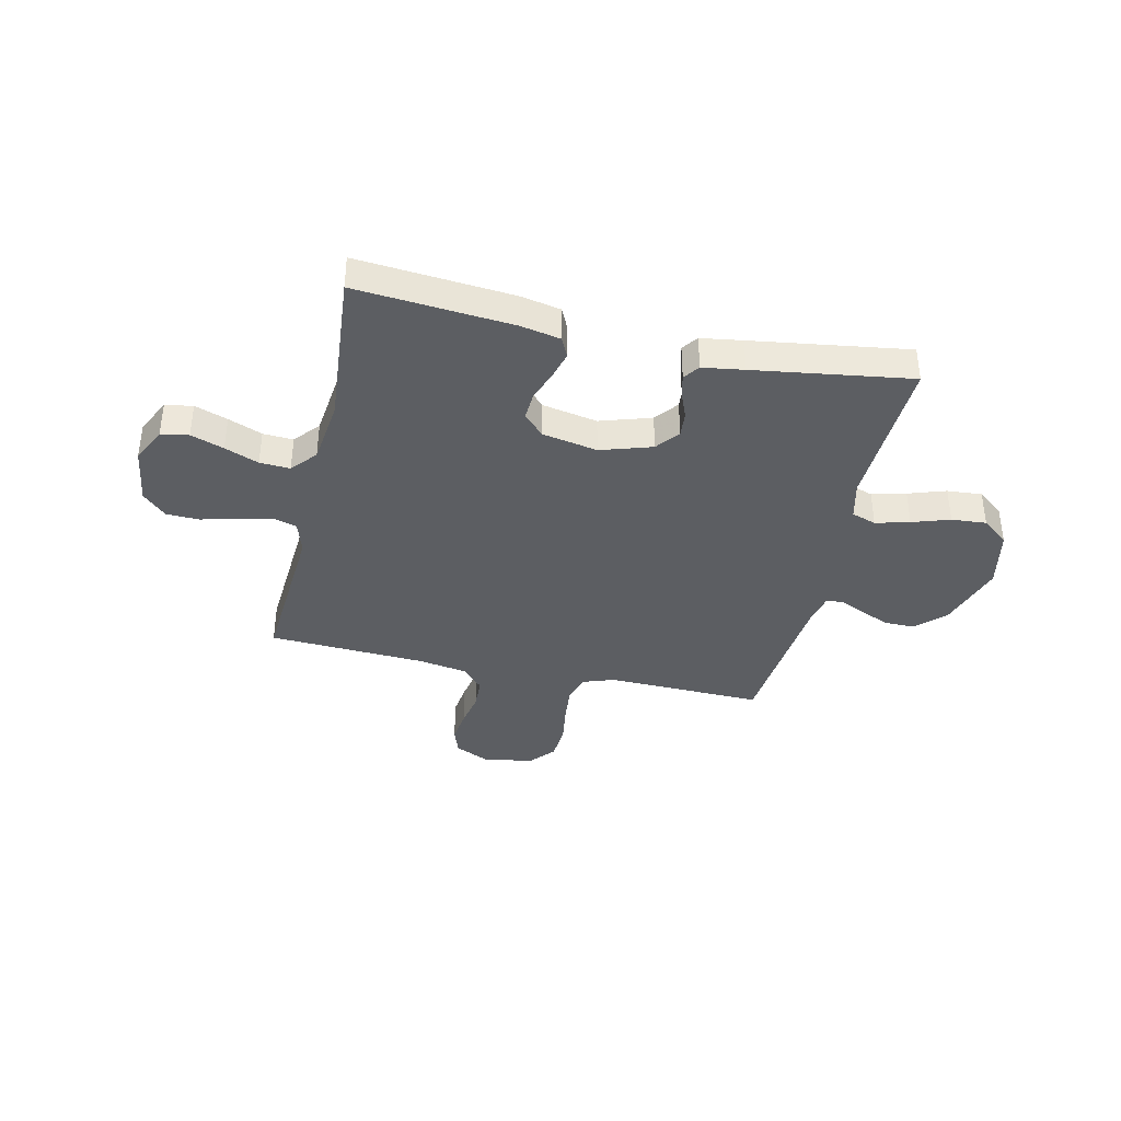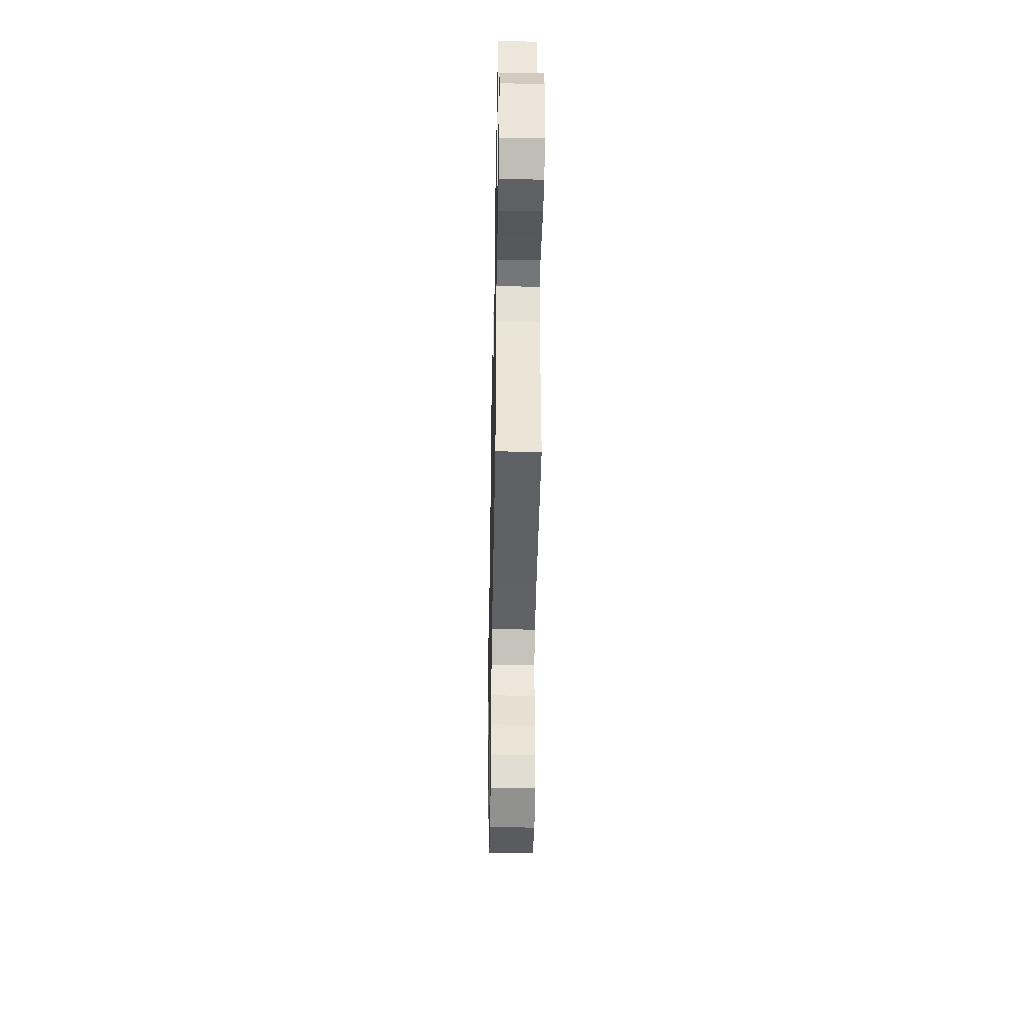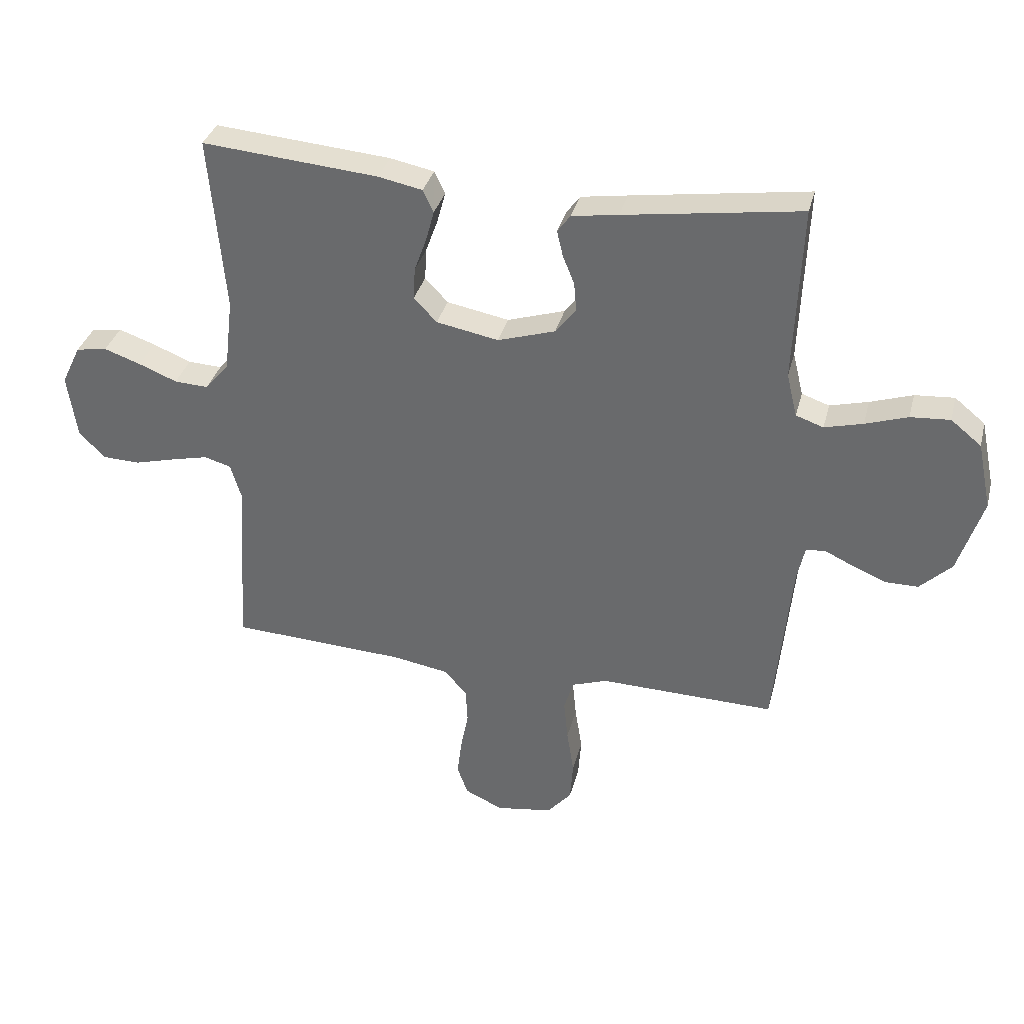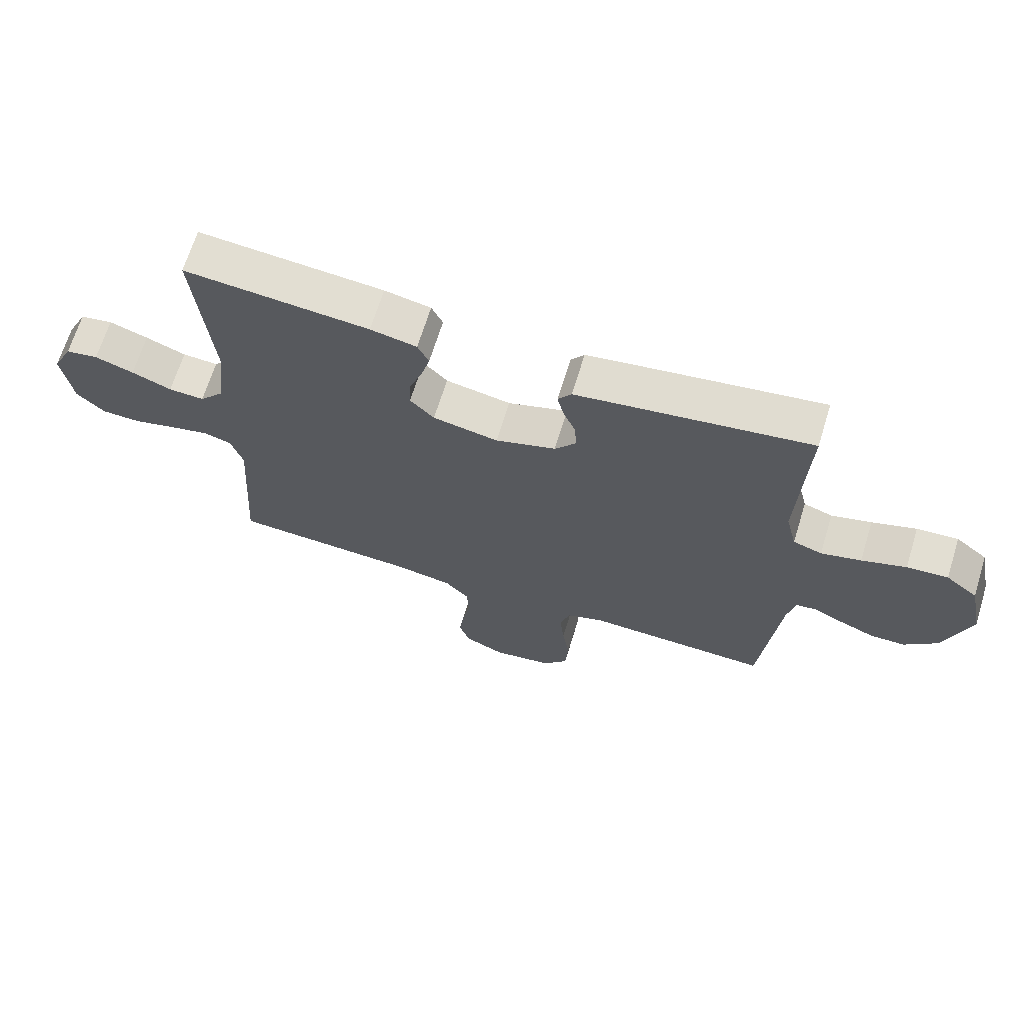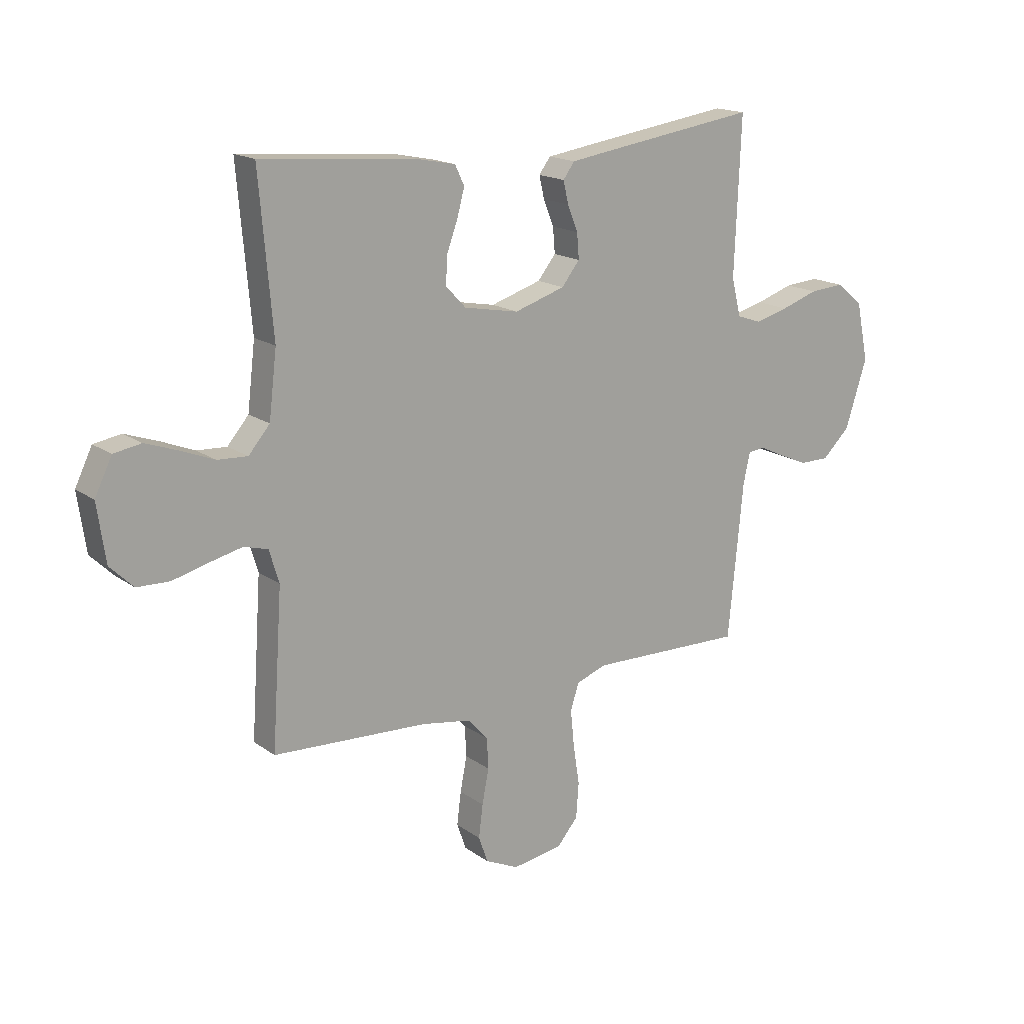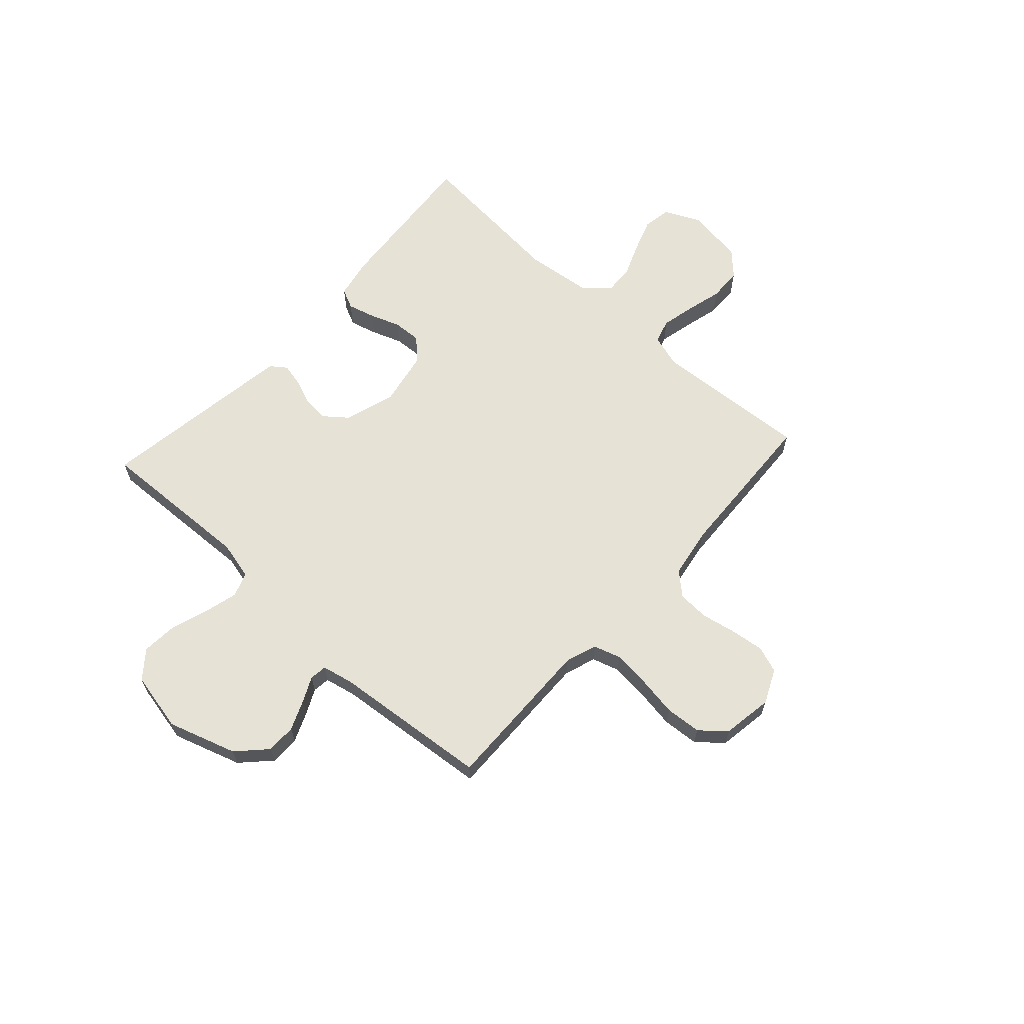
<metadata>
{"format":"obj","ext":"obj","renderer":"f3d","projection":"perspective","resolution":1024,"background":"white","views":[{"elev":-38.2,"azim":-12.7,"up":"+Y"},{"elev":-41.0,"azim":-91.1,"up":"+Z"},{"elev":34.6,"azim":14.1,"up":"+Z"},{"elev":67.3,"azim":17.1,"up":"+Z"},{"elev":16.9,"azim":-35.6,"up":"+Z"},{"elev":63.9,"azim":132.3,"up":"+Y"}]}
</metadata>
<code>
v -0.5 0.07 0.5
v -0.2 0.07 0.475
v -0.125 0.07 0.46
v -0.107 0.07 0.422
v -0.121 0.07 0.37
v -0.142 0.07 0.312
v -0.145 0.07 0.258
v -0.106 0.07 0.217
v 0 0.07 0.197
v 0.098 0.07 0.228
v 0.133 0.07 0.272
v 0.129 0.07 0.321
v 0.109 0.07 0.371
v 0.099 0.07 0.414
v 0.121 0.07 0.444
v 0.2 0.07 0.456
v 0.5 0.07 0.5
v 0.488 0.07 0.2
v 0.506 0.07 0.126
v 0.553 0.07 0.11
v 0.618 0.07 0.127
v 0.69 0.07 0.151
v 0.757 0.07 0.156
v 0.809 0.07 0.114
v 0.833 0.07 0
v 0.791 0.07 -0.131
v 0.737 0.07 -0.183
v 0.68 0.07 -0.183
v 0.623 0.07 -0.159
v 0.575 0.07 -0.136
v 0.542 0.07 -0.14
v 0.529 0.07 -0.2
v 0.5 0.07 -0.5
v 0.2 0.07 -0.493
v 0.14 0.07 -0.514
v 0.124 0.07 -0.566
v 0.131 0.07 -0.637
v 0.143 0.07 -0.714
v 0.138 0.07 -0.783
v 0.097 0.07 -0.831
v 0 0.07 -0.846
v -0.065 0.07 -0.816
v -0.083 0.07 -0.765
v -0.075 0.07 -0.701
v -0.062 0.07 -0.634
v -0.065 0.07 -0.574
v -0.104 0.07 -0.531
v -0.2 0.07 -0.515
v -0.5 0.07 -0.5
v -0.48 0.07 -0.2
v -0.499 0.07 -0.137
v -0.545 0.07 -0.124
v -0.609 0.07 -0.139
v -0.678 0.07 -0.157
v -0.741 0.07 -0.155
v -0.786 0.07 -0.111
v -0.802 0.07 0
v -0.769 0.07 0.068
v -0.716 0.07 0.077
v -0.653 0.07 0.055
v -0.588 0.07 0.029
v -0.53 0.07 0.026
v -0.489 0.07 0.074
v -0.474 0.07 0.2
v -0.5 0 0.5
v -0.2 0 0.475
v -0.125 0 0.46
v -0.107 0 0.422
v -0.121 0 0.37
v -0.142 0 0.312
v -0.145 0 0.258
v -0.106 0 0.217
v 0 0 0.197
v 0.098 0 0.228
v 0.133 0 0.272
v 0.129 0 0.321
v 0.109 0 0.371
v 0.099 0 0.414
v 0.121 0 0.444
v 0.2 0 0.456
v 0.5 0 0.5
v 0.488 0 0.2
v 0.506 0 0.126
v 0.553 0 0.11
v 0.618 0 0.127
v 0.69 0 0.151
v 0.757 0 0.156
v 0.809 0 0.114
v 0.833 0 0
v 0.791 0 -0.131
v 0.737 0 -0.183
v 0.68 0 -0.183
v 0.623 0 -0.159
v 0.575 0 -0.136
v 0.542 0 -0.14
v 0.529 0 -0.2
v 0.5 0 -0.5
v 0.2 0 -0.493
v 0.14 0 -0.514
v 0.124 0 -0.566
v 0.131 0 -0.637
v 0.143 0 -0.714
v 0.138 0 -0.783
v 0.097 0 -0.831
v 0 0 -0.846
v -0.065 0 -0.816
v -0.083 0 -0.765
v -0.075 0 -0.701
v -0.062 0 -0.634
v -0.065 0 -0.574
v -0.104 0 -0.531
v -0.2 0 -0.515
v -0.5 0 -0.5
v -0.48 0 -0.2
v -0.499 0 -0.137
v -0.545 0 -0.124
v -0.609 0 -0.139
v -0.678 0 -0.157
v -0.741 0 -0.155
v -0.786 0 -0.111
v -0.802 0 0
v -0.769 0 0.068
v -0.716 0 0.077
v -0.653 0 0.055
v -0.588 0 0.029
v -0.53 0 0.026
v -0.489 0 0.074
v -0.474 0 0.2
f 58 59 60 61
f 56 57 58 61
f 56 61 62
f 53 54 55 56
f 52 53 56 62
f 51 52 62 63
f 48 49 50
f 47 48 50 51
f 42 43 44 45
f 40 41 42 45
f 40 45 46
f 37 38 39 40
f 36 37 40 46
f 35 36 46 47
f 32 33 34
f 31 32 34 35
f 27 28 29 30
f 25 26 27 30
f 25 30 31
f 24 25 31
f 21 22 23 24
f 20 21 24 31
f 19 20 31 35
f 15 16 17 18
f 12 13 14 15
f 11 12 15 18
f 10 11 18 19
f 3 4 5 6
f 1 2 3 6
f 64 1 6 7
f 63 64 7 8
f 51 63 8 9
f 19 35 47 51
f 9 10 19 51
f 125 124 123 122
f 125 122 121 120
f 126 125 120
f 120 119 118 117
f 126 120 117 116
f 127 126 116 115
f 114 113 112
f 115 114 112 111
f 109 108 107 106
f 109 106 105 104
f 110 109 104
f 104 103 102 101
f 110 104 101 100
f 111 110 100 99
f 98 97 96
f 99 98 96 95
f 94 93 92 91
f 94 91 90 89
f 95 94 89
f 95 89 88
f 88 87 86 85
f 95 88 85 84
f 99 95 84 83
f 82 81 80 79
f 79 78 77 76
f 82 79 76 75
f 83 82 75 74
f 70 69 68 67
f 70 67 66 65
f 71 70 65 128
f 72 71 128 127
f 73 72 127 115
f 115 111 99 83
f 115 83 74 73
f 1 65 66 2
f 2 66 67 3
f 3 67 68 4
f 4 68 69 5
f 5 69 70 6
f 6 70 71 7
f 7 71 72 8
f 8 72 73 9
f 9 73 74 10
f 10 74 75 11
f 11 75 76 12
f 12 76 77 13
f 13 77 78 14
f 14 78 79 15
f 15 79 80 16
f 16 80 81 17
f 17 81 82 18
f 18 82 83 19
f 19 83 84 20
f 20 84 85 21
f 21 85 86 22
f 22 86 87 23
f 23 87 88 24
f 24 88 89 25
f 25 89 90 26
f 26 90 91 27
f 27 91 92 28
f 28 92 93 29
f 29 93 94 30
f 30 94 95 31
f 31 95 96 32
f 32 96 97 33
f 33 97 98 34
f 34 98 99 35
f 35 99 100 36
f 36 100 101 37
f 37 101 102 38
f 38 102 103 39
f 39 103 104 40
f 40 104 105 41
f 41 105 106 42
f 42 106 107 43
f 43 107 108 44
f 44 108 109 45
f 45 109 110 46
f 46 110 111 47
f 47 111 112 48
f 48 112 113 49
f 49 113 114 50
f 50 114 115 51
f 51 115 116 52
f 52 116 117 53
f 53 117 118 54
f 54 118 119 55
f 55 119 120 56
f 56 120 121 57
f 57 121 122 58
f 58 122 123 59
f 59 123 124 60
f 60 124 125 61
f 61 125 126 62
f 62 126 127 63
f 63 127 128 64
f 64 128 65 1

</code>
